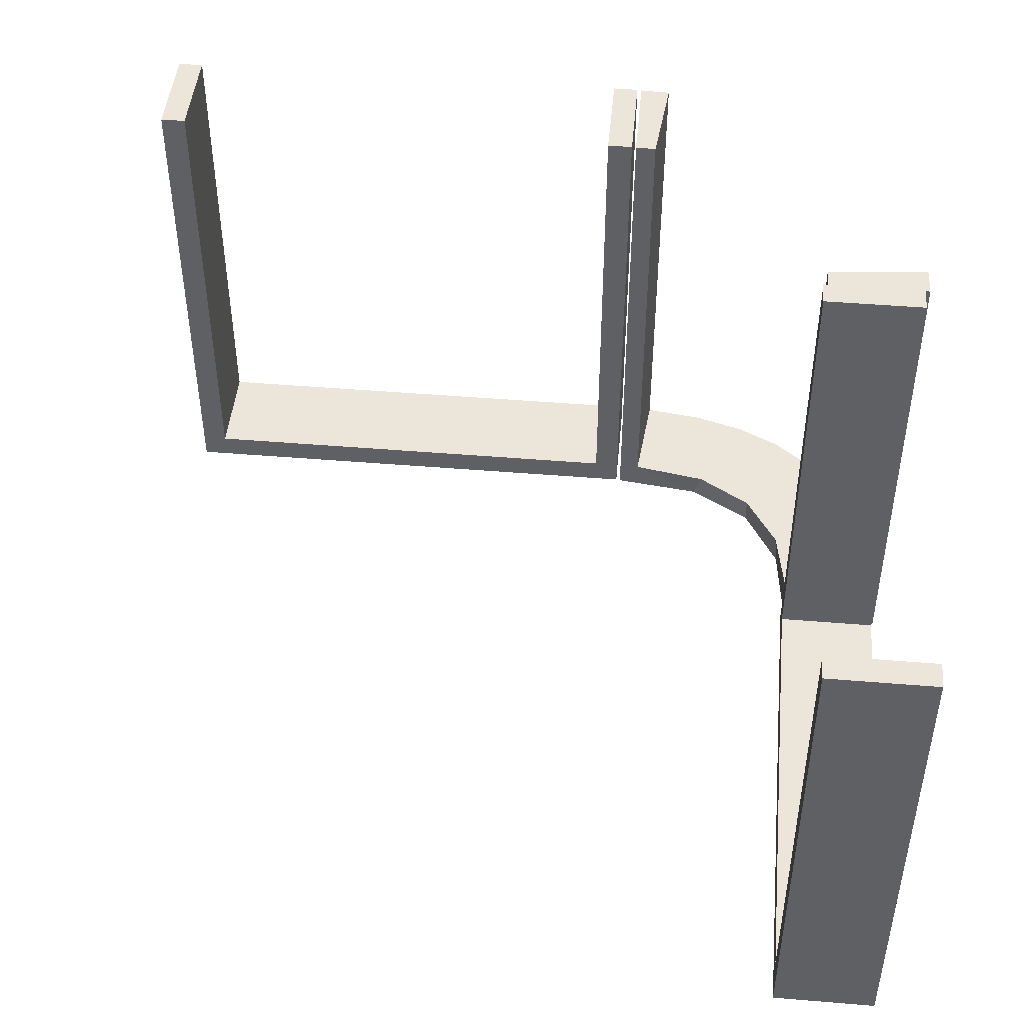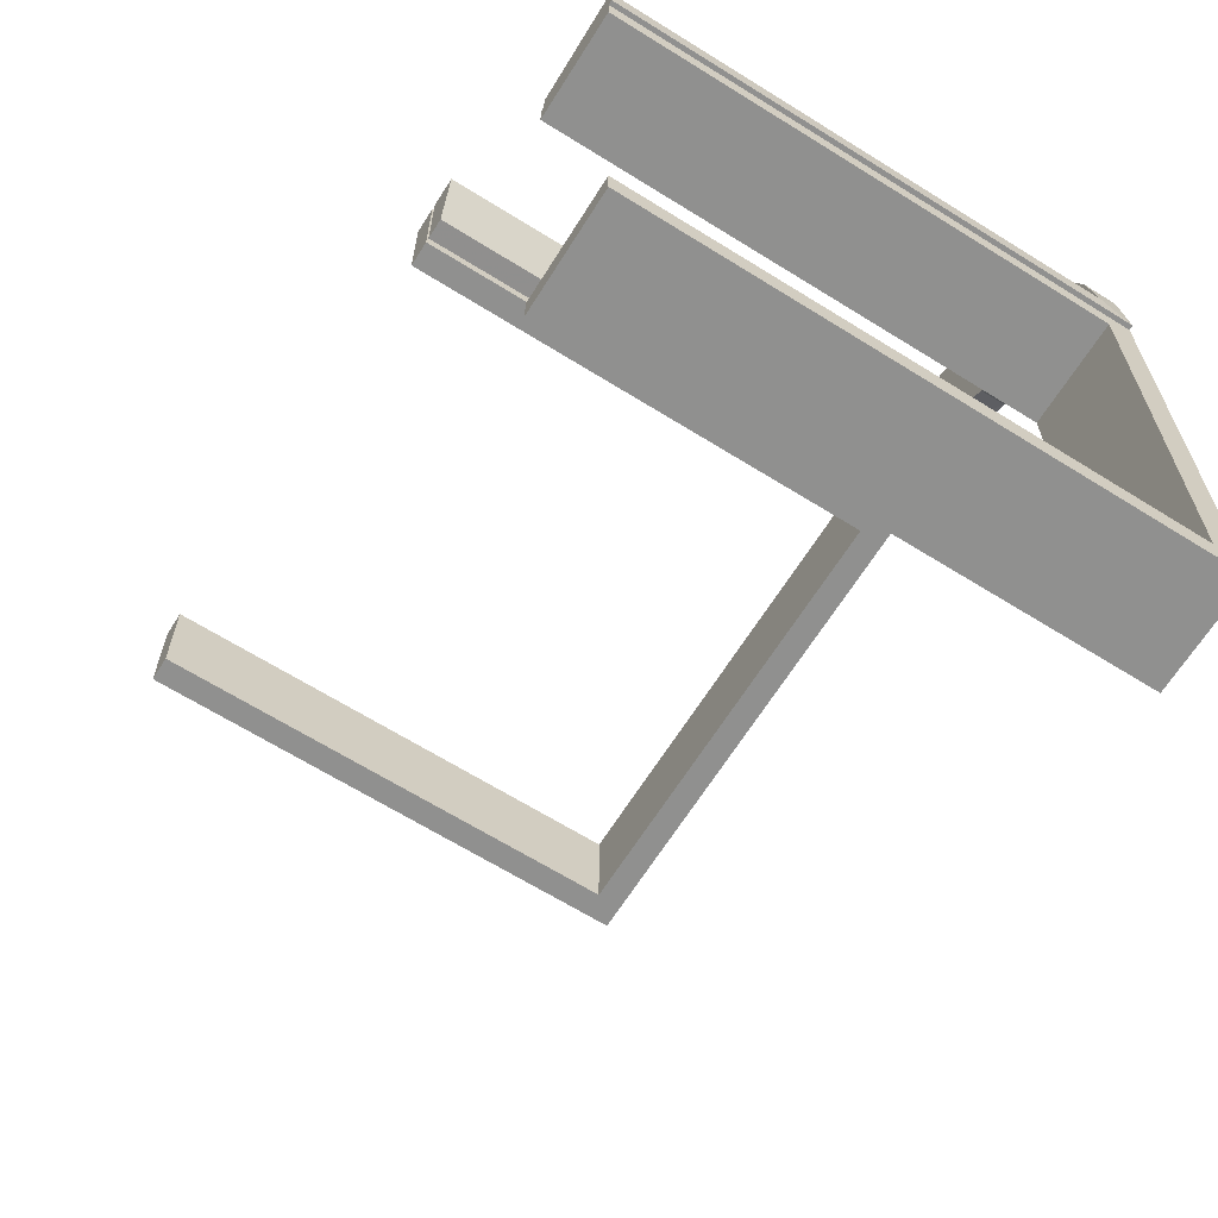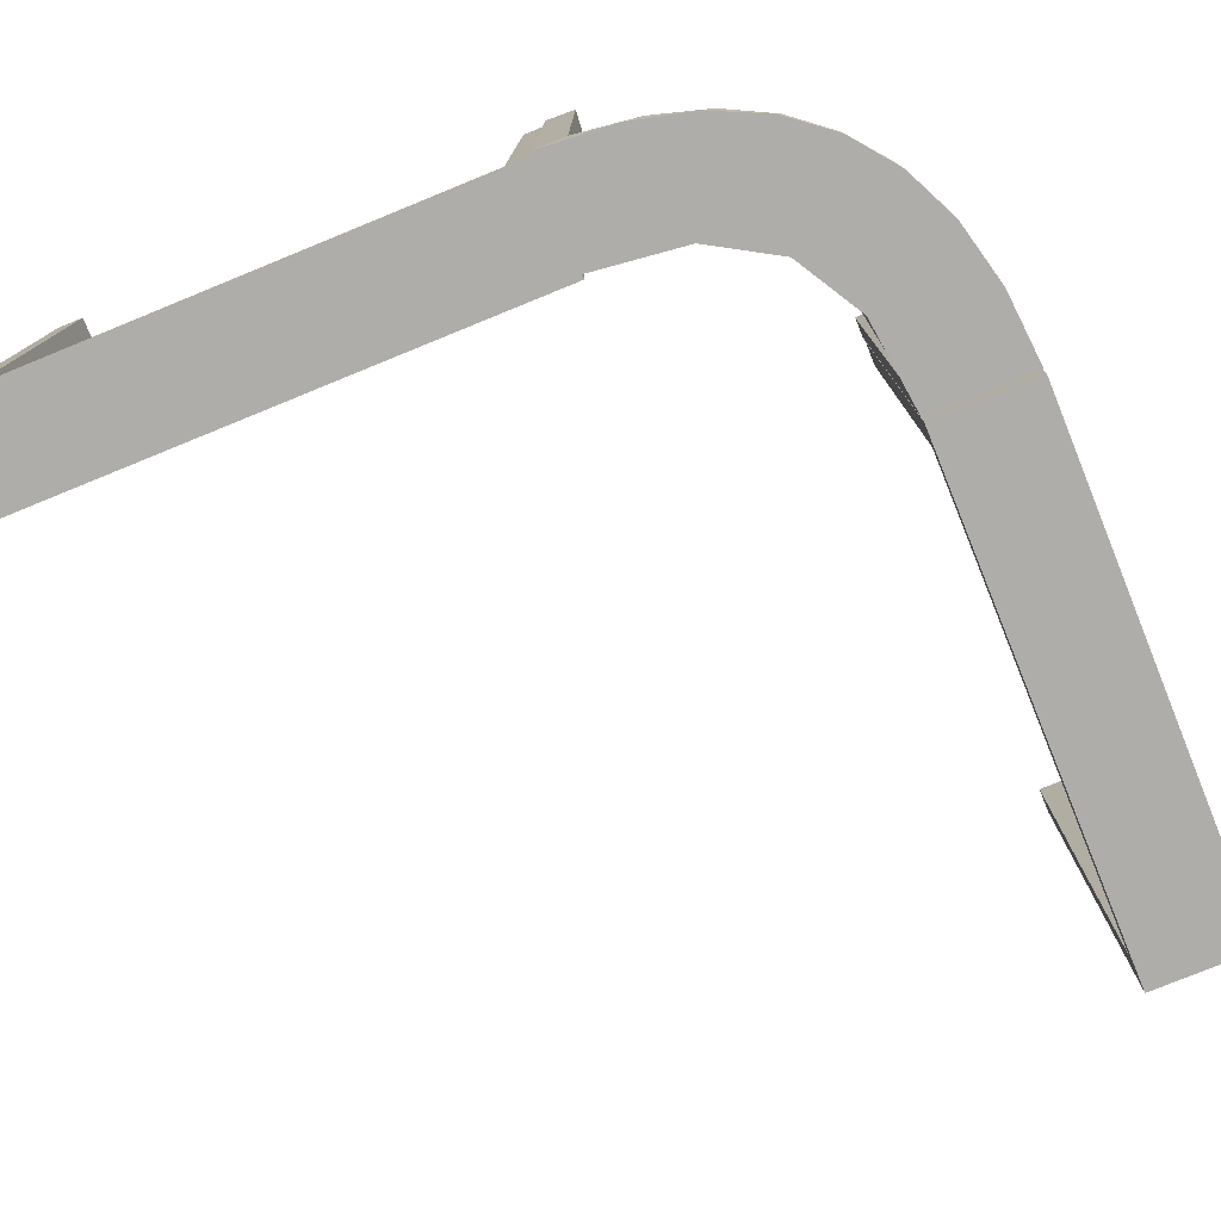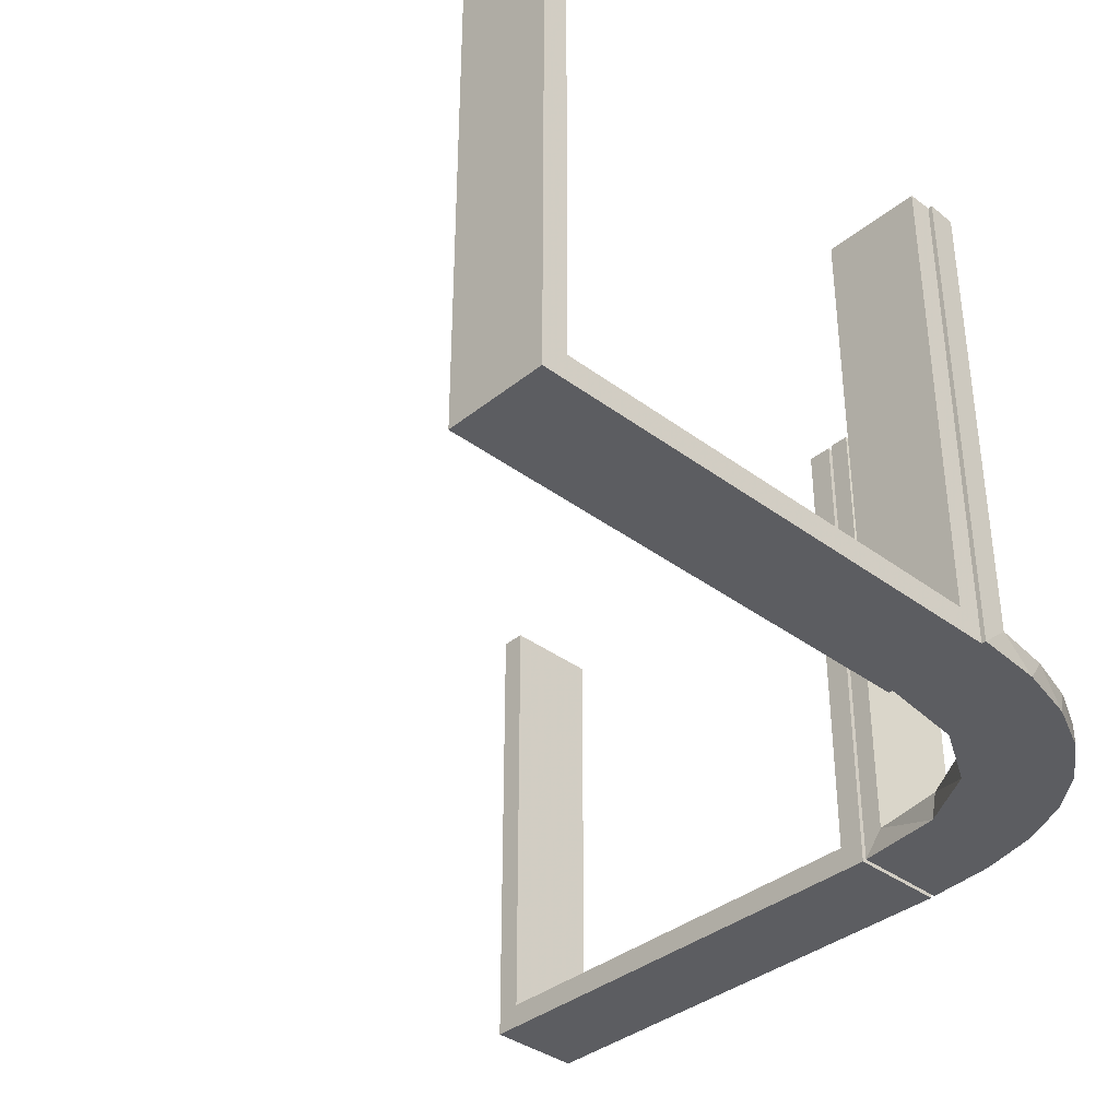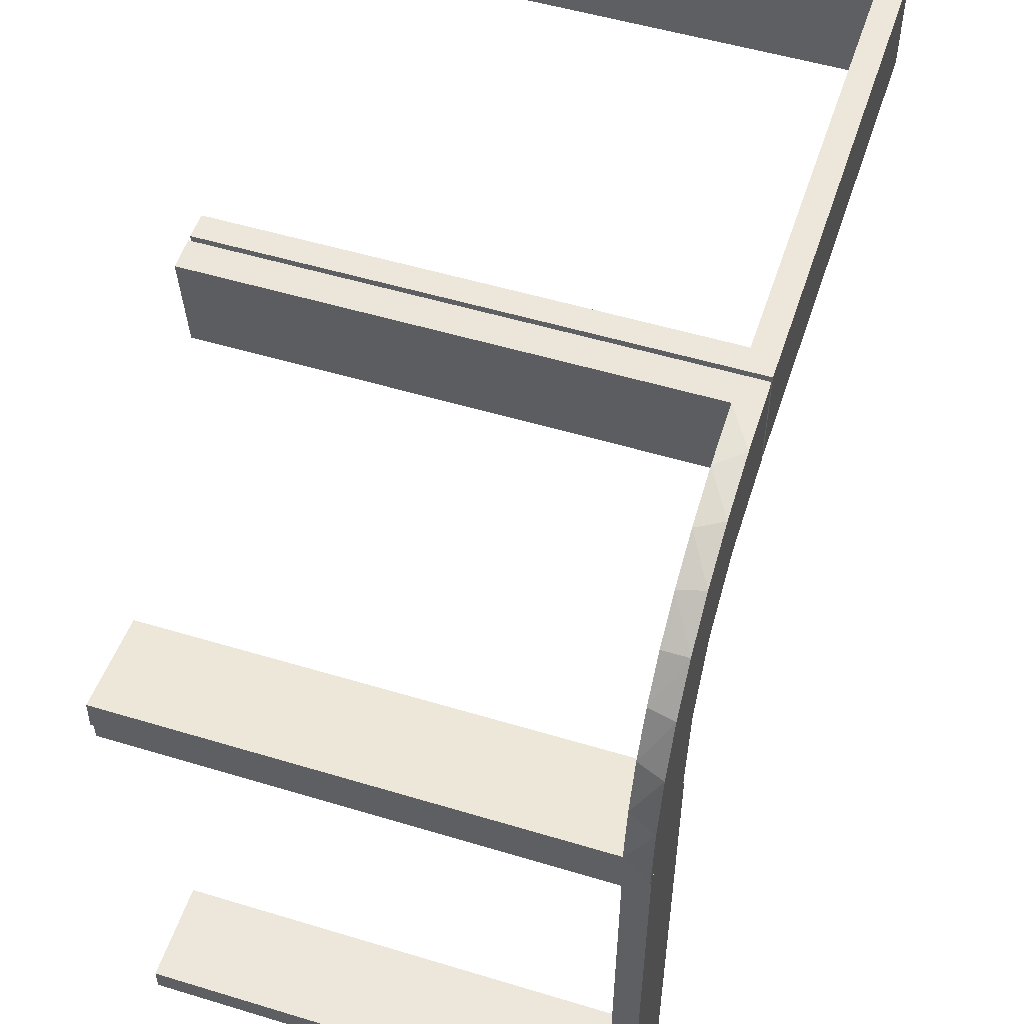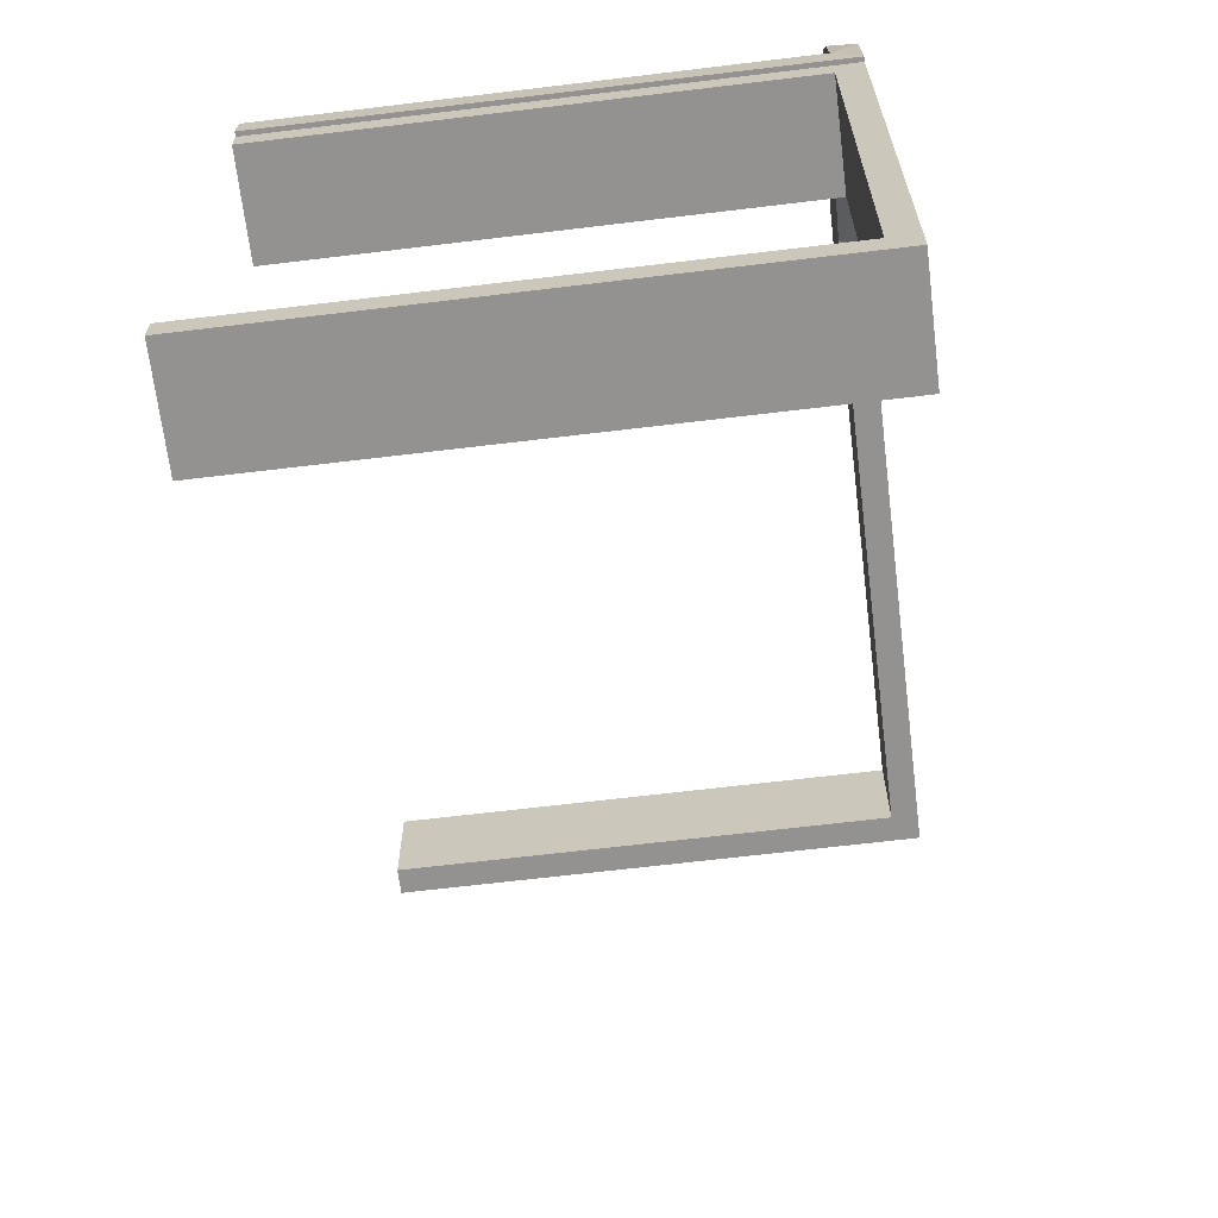
<metadata>
{"format":"obj","ext":"obj","renderer":"f3d","projection":"perspective","resolution":1024,"background":"white","views":[{"elev":46.7,"azim":5.4,"up":"+Z"},{"elev":-65.6,"azim":57.9,"up":"+Y"},{"elev":-77.3,"azim":112.2,"up":"+Z"},{"elev":-36.9,"azim":46.1,"up":"+Z"},{"elev":52.7,"azim":108.0,"up":"+Y"},{"elev":-66.4,"azim":96.9,"up":"+Y"}]}
</metadata>
<code>
v 0 0.3 0
v 0 0.3 0.5
v 0 0.2 0
v 0 0.2 0.5
v 0.134 0.2789 0
v 0.07373 0.2936 0
v 0.03392 0.298 0.2625
v 0.03392 0.298 0.5
v 0.03392 0.298 0.025
v 0.2798 0.1401 0.025
v 0.2602 0.18 0
v 0.1565 0.1514 0
v 0.1565 0.1514 0.025
v 0.09324 0.29 0.025
v 0.2042 0.01962 0.5
v 0.2042 0.01962 0.3417
v 0.2042 0.01962 0.1833
v 0.2042 0.01962 0.025
v 0.1452 0.2747 0.025
v 0.1852 0.255 0
v 0.3044 -0.0007882 0
v 0.3044 -0.0007882 0.5
v 0.1935 0.08832 0
v -0.5 0.3 0
v -0.5 0.3 0.5
v -0.5 0.2 0
v -0.5 0.2 0.5
v 0.2987 0.06859 0
v -0.025 0.3 0.5
v -0.025 0.3 0.025
v -0.025 0.2 0.5
v -0.025 0.2 0.025
v 0.3 0 0
v 0.3 0 0.5
v 0.3 -0.475 0.5
v 0.3 -0.475 0.025
v 0.3 -0.5 0
v 0.3 -0.5 0.5
v 0.3 -0.025 0.5
v 0.3 -0.025 0.025
v 0.02476 0.1991 0.5
v 0.02476 0.1991 0.3417
v 0.02476 0.1991 0.1833
v 0.02476 0.1991 0.025
v 0.1011 0.1857 0.025
v 0.1899 0.2521 0.025
v 0.284 0.1289 0
v 0.2952 0.0881 0.025
v 0.2044 -0.0007882 0
v 0.2044 -0.0007882 0.25
v 0.2044 -0.0007882 0.5
v 0.3031 0.02878 0.2625
v 0.3031 0.02878 0.5
v 0.3031 0.02878 0.025
v 0.2272 0.2221 0
v 0.2272 0.2221 0.025
v 0.09346 0.1883 0
v 0.004352 0.1992 0
v 0.004352 0.1992 0.5
v 0.004352 0.2992 0
v 0.004352 0.2992 0.25
v 0.004352 0.2992 0.5
v 0.2572 0.1847 0.025
v 0.2 0 0
v 0.2 0 0.5
v 0.2 -0.475 0.5
v 0.2 -0.475 0.025
v 0.2 -0.5 0
v 0.2 -0.5 0.5
v 0.2 -0.025 0.5
v 0.2 -0.025 0.025
v 0.1909 0.09599 0.025
v -0.475 0.3 0.5
v -0.475 0.3 0.025
v -0.475 0.2 0.5
v -0.475 0.2 0.025
f 43 44 58
f 58 44 57
f 13 12 45
f 42 43 59
f 58 59 43
f 59 41 42
f 12 13 72
f 23 72 18
f 17 50 49
f 51 16 15
f 16 51 50
f 17 16 50
f 60 6 9
f 61 60 9
f 19 14 5
f 5 20 19
f 62 61 7
f 20 55 46
f 63 56 55
f 11 47 10
f 47 28 48
f 28 21 54
f 52 54 21
f 52 22 53
f 52 21 22
f 6 60 58
f 58 57 6
f 20 12 55
f 20 5 57
f 12 20 57
f 12 23 11
f 23 49 28
f 28 47 23
f 55 12 11
f 50 21 49
f 22 50 51
f 21 50 22
f 61 62 59
f 60 61 58
f 59 58 61
f 53 15 16
f 52 53 16
f 17 18 54
f 16 17 52
f 48 54 18
f 72 48 18
f 72 10 48
f 63 13 56
f 63 10 72
f 13 63 72
f 13 45 46
f 45 44 14
f 45 19 46
f 44 9 14
f 44 43 9
f 8 42 41
f 42 8 7
f 43 42 7
f 41 59 62
f 62 8 41
f 22 51 15
f 15 53 22
f 44 45 57
f 12 57 45
f 12 72 23
f 23 18 49
f 17 49 18
f 6 14 9
f 61 9 7
f 14 6 5
f 20 46 19
f 62 7 8
f 55 56 46
f 63 55 11
f 11 10 63
f 47 48 10
f 28 54 48
f 57 5 6
f 23 47 11
f 49 21 28
f 17 54 52
f 13 46 56
f 45 14 19
f 43 7 9
f 27 26 76
f 32 76 26
f 3 4 32
f 26 3 32
f 25 73 74
f 30 24 74
f 1 30 2
f 24 30 1
f 24 1 3
f 1 2 4
f 25 24 26
f 74 73 75
f 29 30 32
f 30 74 76
f 25 27 75
f 29 31 4
f 27 76 75
f 4 31 32
f 25 74 24
f 30 29 2
f 24 3 26
f 1 4 3
f 25 26 27
f 74 75 76
f 29 32 31
f 30 76 32
f 25 75 73
f 29 4 2
f 38 37 36
f 40 36 37
f 33 34 40
f 37 33 40
f 69 66 67
f 71 68 67
f 64 71 65
f 68 71 64
f 68 64 33
f 64 65 34
f 69 68 37
f 67 66 35
f 70 71 40
f 71 67 36
f 69 38 35
f 70 39 34
f 38 36 35
f 34 39 40
f 69 67 68
f 71 70 65
f 68 33 37
f 64 34 33
f 69 37 38
f 67 35 36
f 70 40 39
f 71 36 40
f 69 35 66
f 70 34 65

</code>
